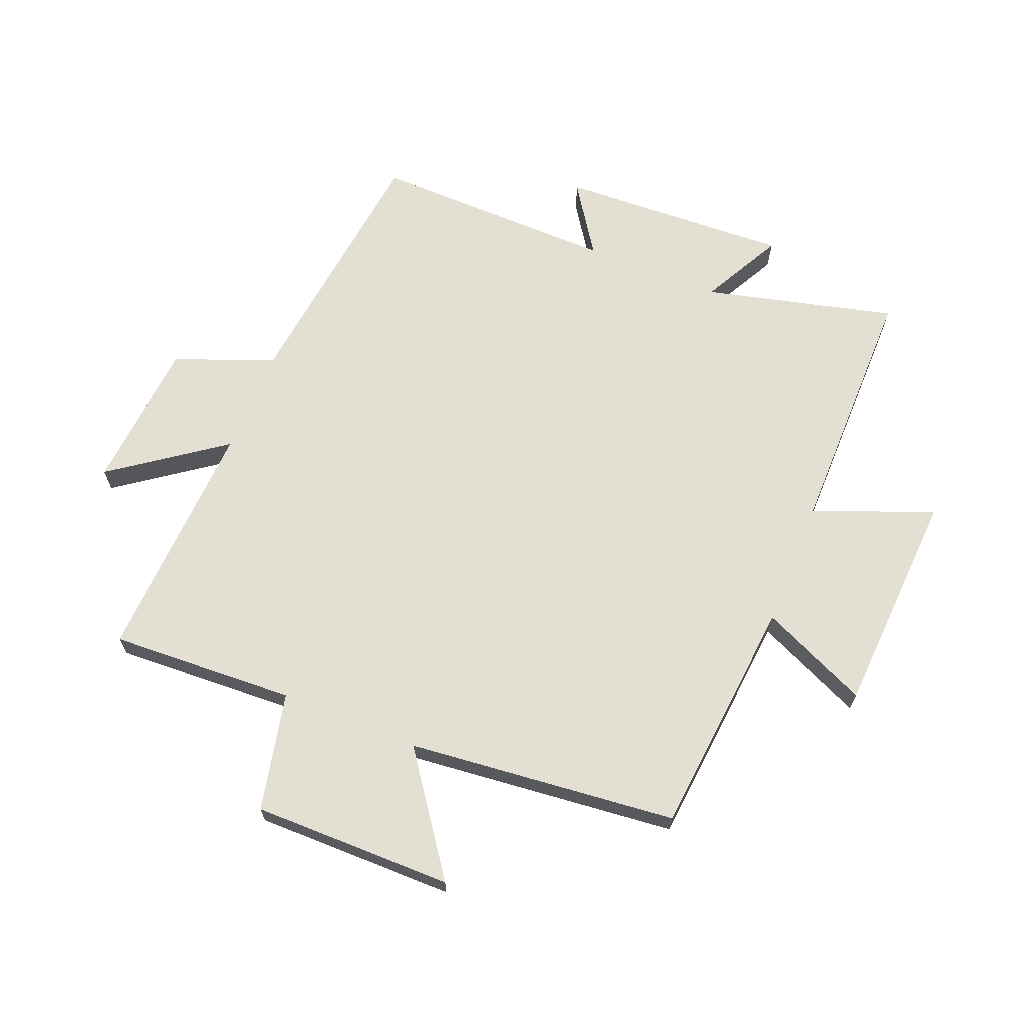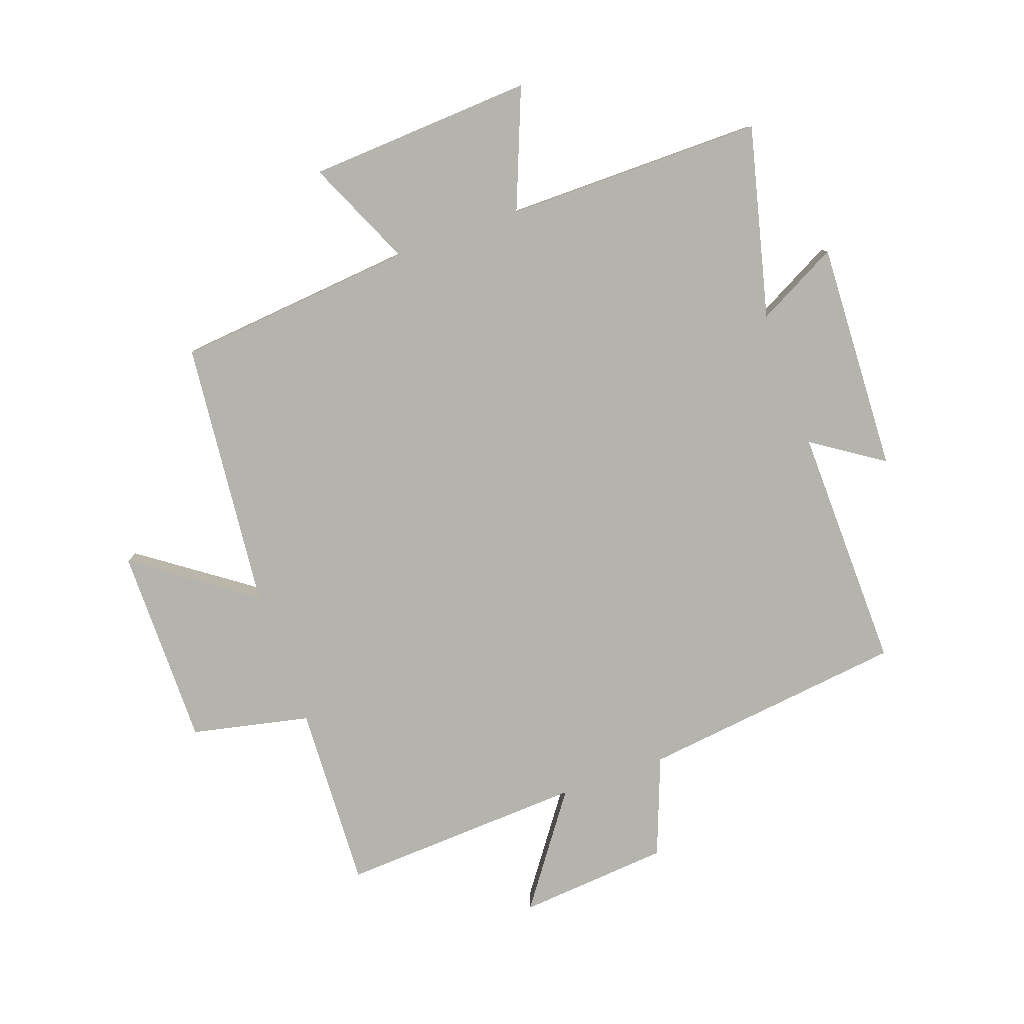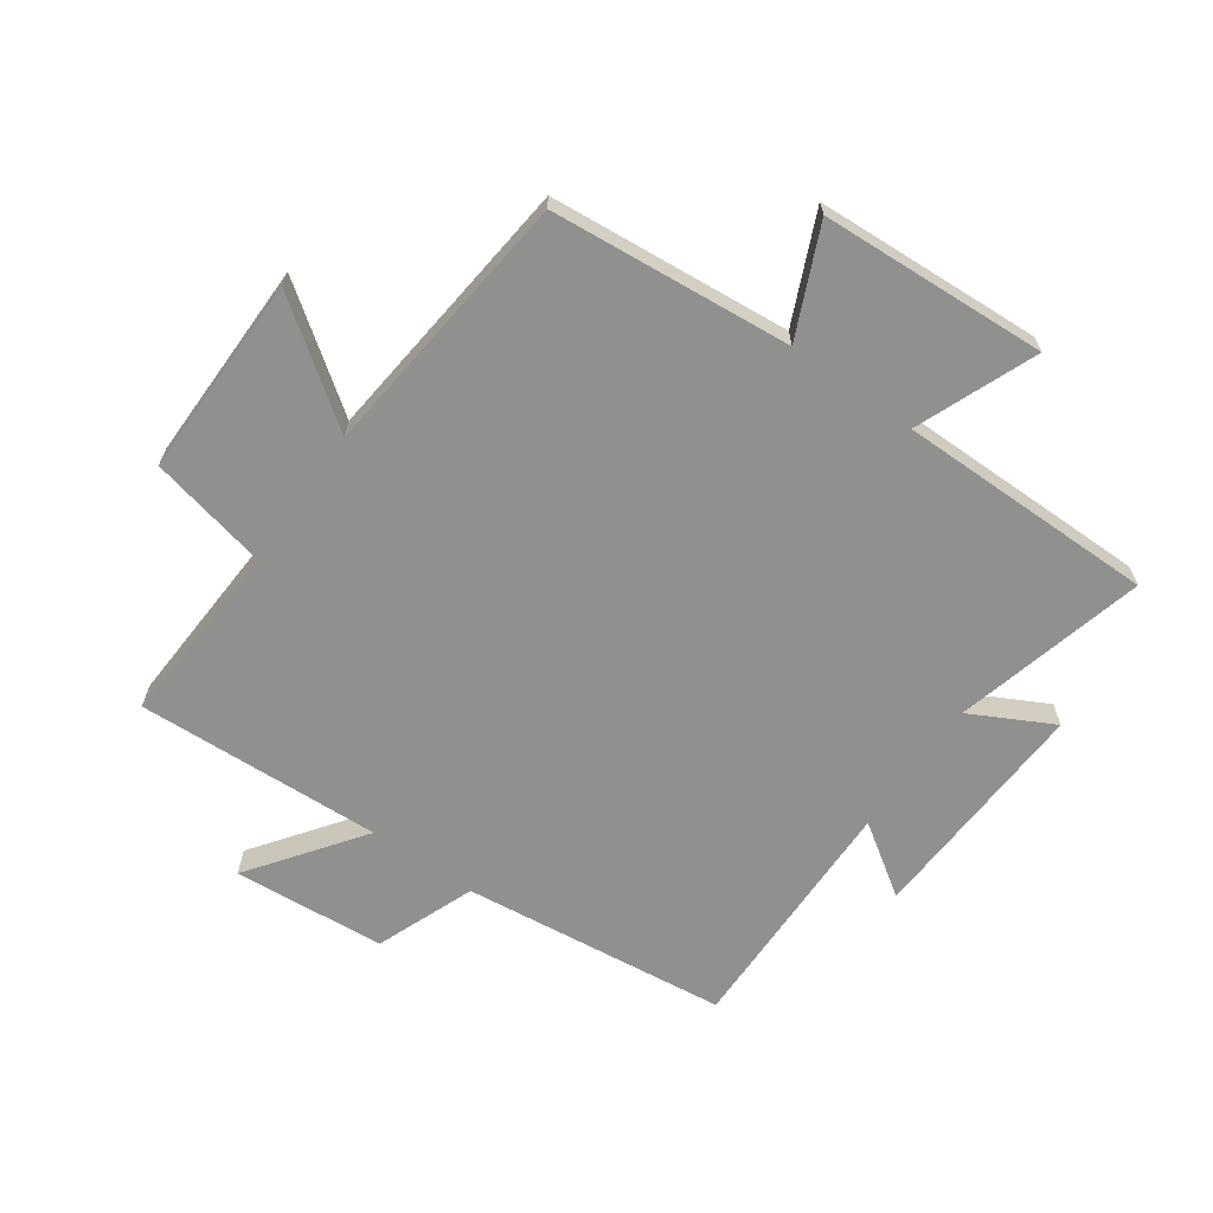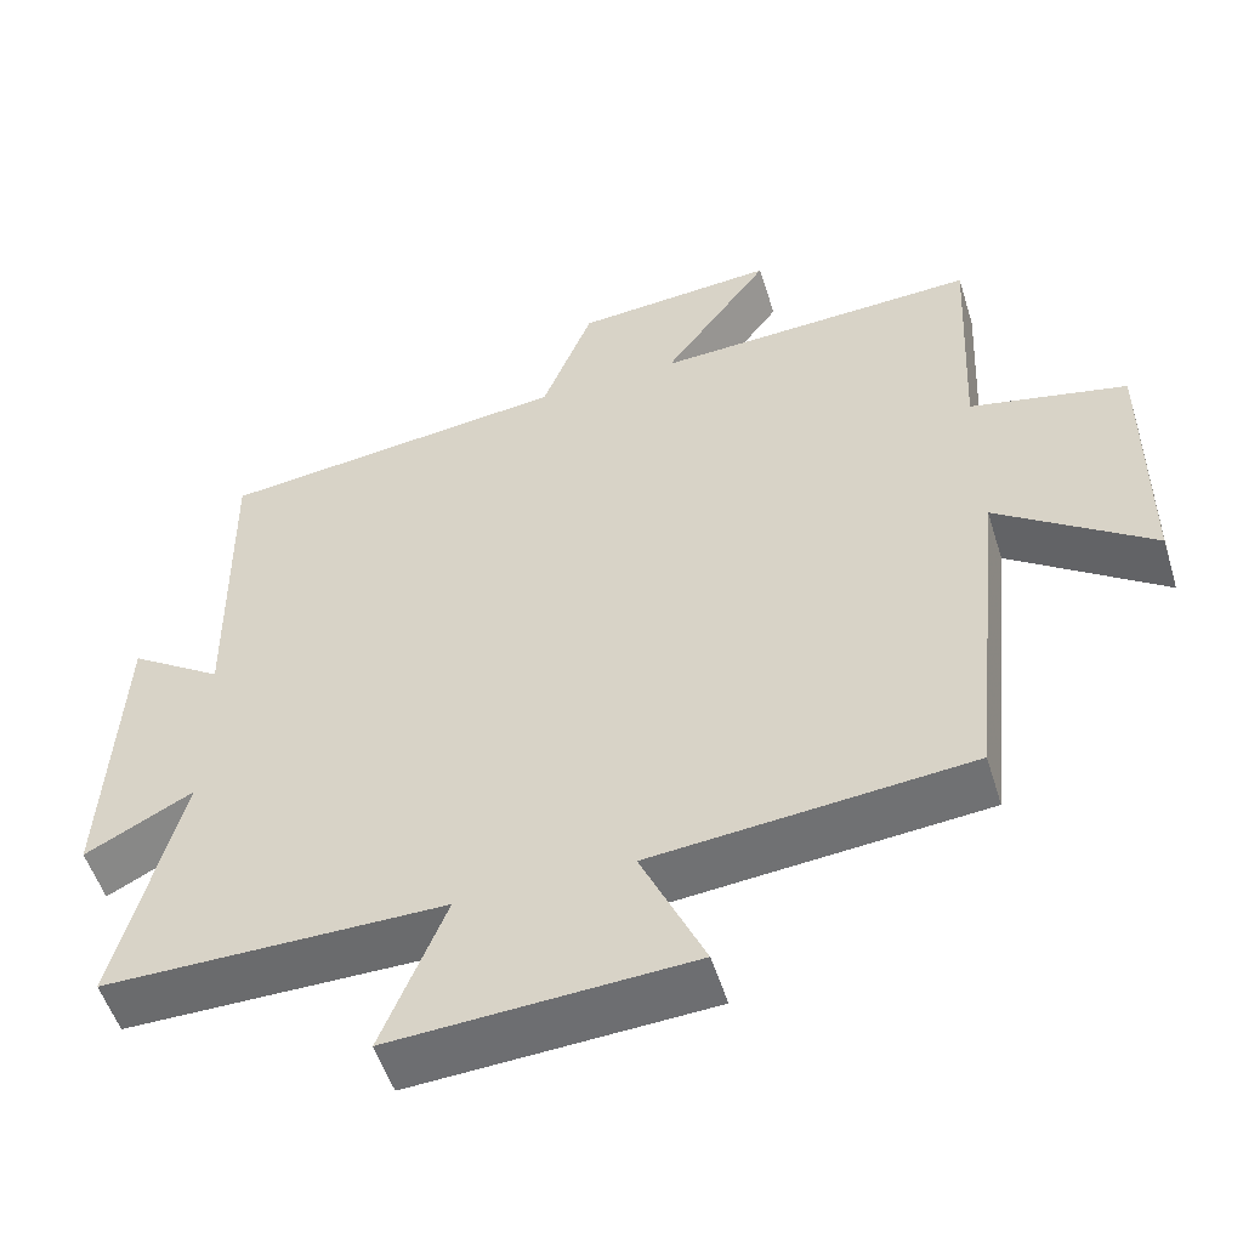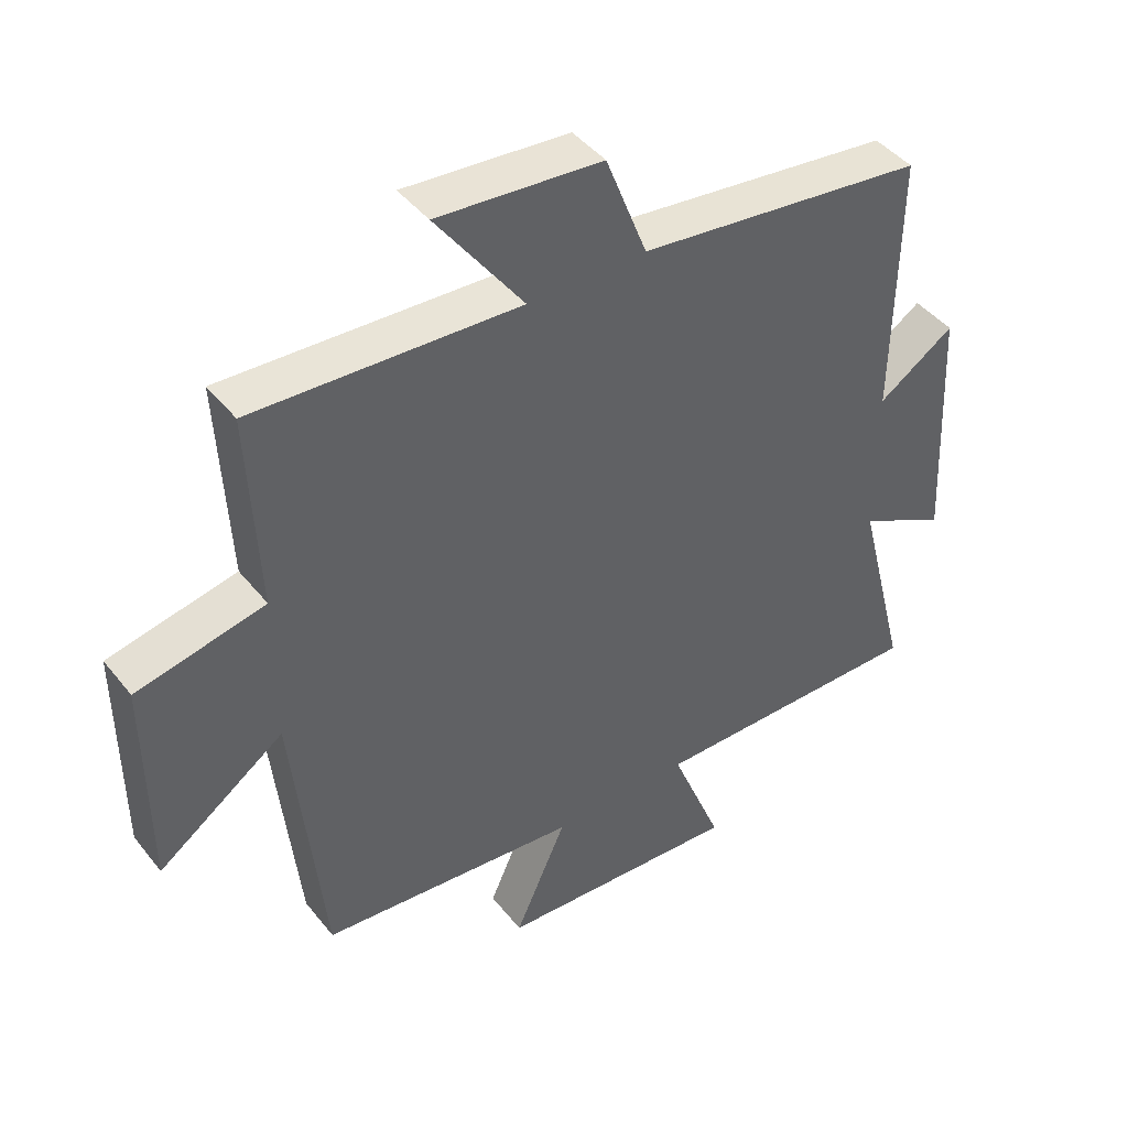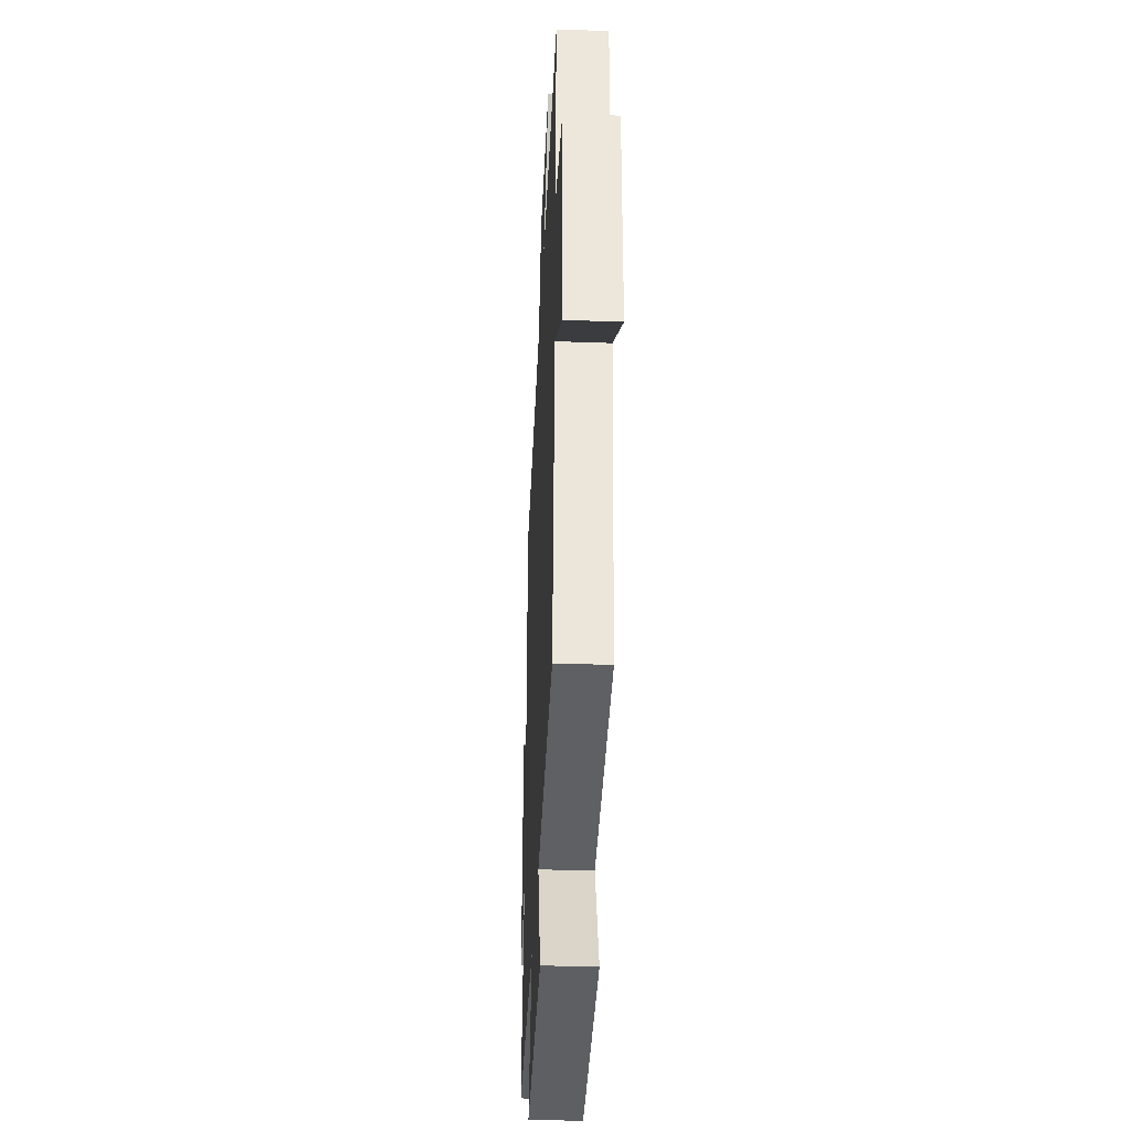
<metadata>
{"format":"obj","ext":"obj","renderer":"f3d","projection":"perspective","resolution":1024,"background":"white","views":[{"elev":66.7,"azim":112.1,"up":"+Y"},{"elev":-80.0,"azim":-160.2,"up":"+Y"},{"elev":-65.5,"azim":144.7,"up":"+Y"},{"elev":-53.2,"azim":17.2,"up":"+Z"},{"elev":43.7,"azim":144.5,"up":"+Z"},{"elev":-36.9,"azim":87.3,"up":"+Z"}]}
</metadata>
<code>
v 0.515 0.07 0.519
v 0.5 0.07 0.214
v 0.695 0.07 0.171
v 0.693 0.07 -0.159
v 0.5 0.07 -0.02
v 0.454 0.07 -0.464
v 0.059 0.07 -0.5
v 0.138 0.07 -0.677
v -0.234 0.07 -0.697
v -0.155 0.07 -0.5
v -0.579 0.07 -0.5
v -0.5 0.07 -0.186
v -0.634 0.07 -0.256
v -0.616 0.07 0.124
v -0.5 0.07 0.046
v -0.506 0.07 0.449
v -0.069 0.07 0.5
v -0.006 0.07 0.663
v 0.244 0.07 0.683
v 0.111 0.07 0.5
v 0.515 0 0.519
v 0.5 0 0.214
v 0.695 0 0.171
v 0.693 0 -0.159
v 0.5 0 -0.02
v 0.454 0 -0.464
v 0.059 0 -0.5
v 0.138 0 -0.677
v -0.234 0 -0.697
v -0.155 0 -0.5
v -0.579 0 -0.5
v -0.5 0 -0.186
v -0.634 0 -0.256
v -0.616 0 0.124
v -0.5 0 0.046
v -0.506 0 0.449
v -0.069 0 0.5
v -0.006 0 0.663
v 0.244 0 0.683
v 0.111 0 0.5
f 17 18 19 20
f 15 16 17 20
f 15 20 1 2
f 12 13 14 15
f 12 15 2 3
f 10 11 12 3
f 7 8 9 10
f 5 6 7 10
f 5 10 3
f 3 4 5
f 40 39 38 37
f 40 37 36 35
f 22 21 40 35
f 35 34 33 32
f 23 22 35 32
f 23 32 31 30
f 30 29 28 27
f 30 27 26 25
f 23 30 25
f 25 24 23
f 1 21 22 2
f 2 22 23 3
f 3 23 24 4
f 4 24 25 5
f 5 25 26 6
f 6 26 27 7
f 7 27 28 8
f 8 28 29 9
f 9 29 30 10
f 10 30 31 11
f 11 31 32 12
f 12 32 33 13
f 13 33 34 14
f 14 34 35 15
f 15 35 36 16
f 16 36 37 17
f 17 37 38 18
f 18 38 39 19
f 19 39 40 20
f 20 40 21 1

</code>
